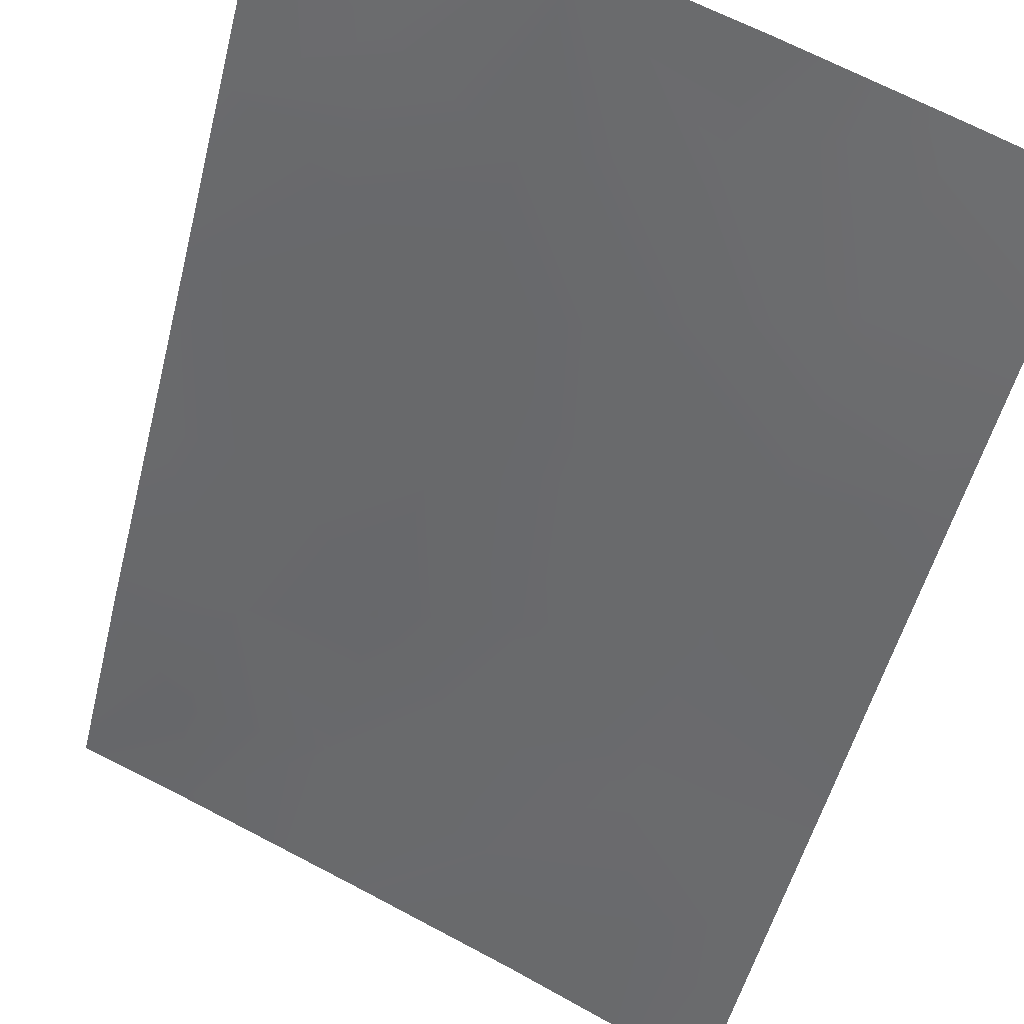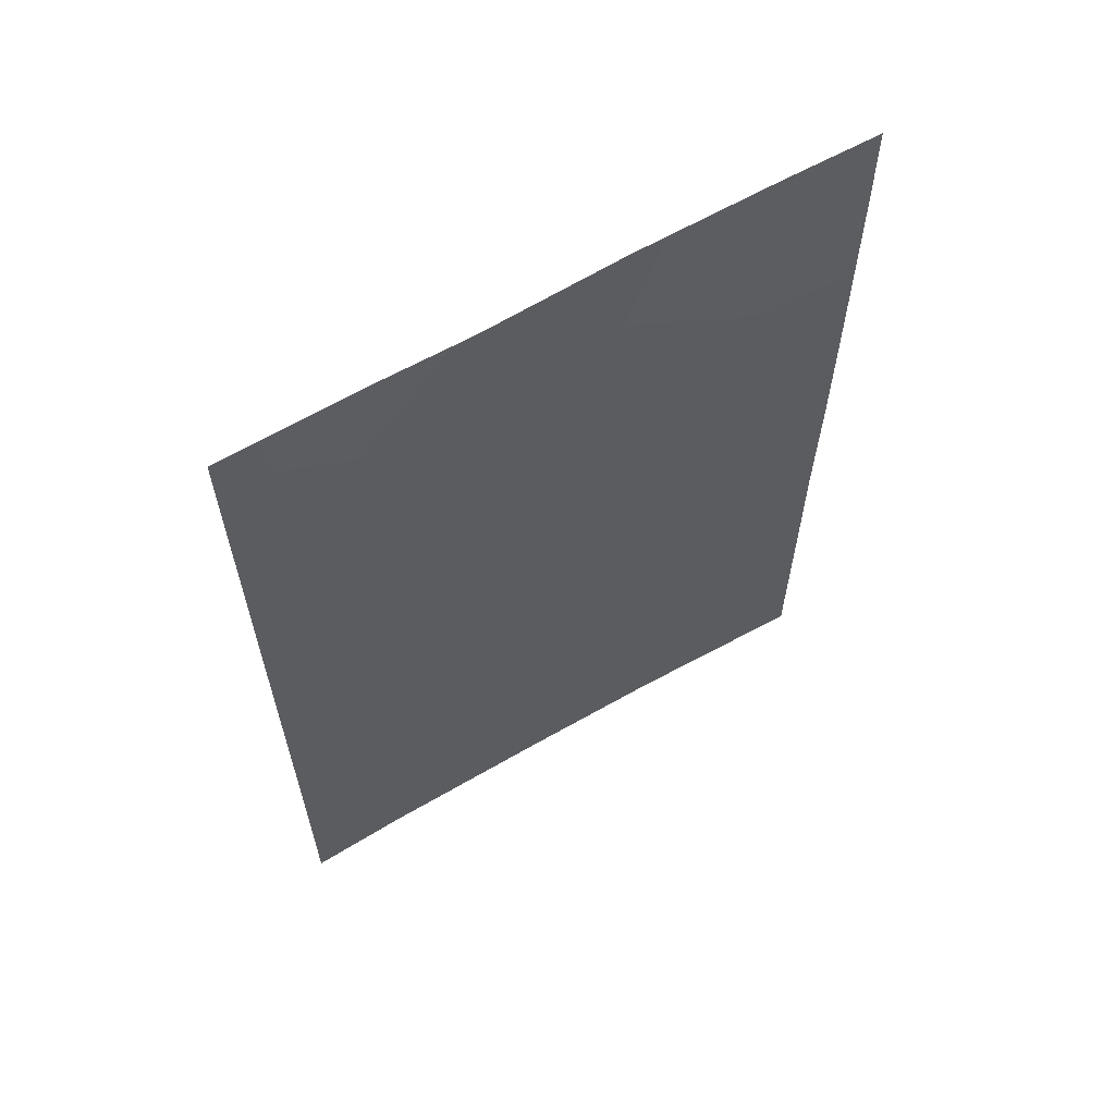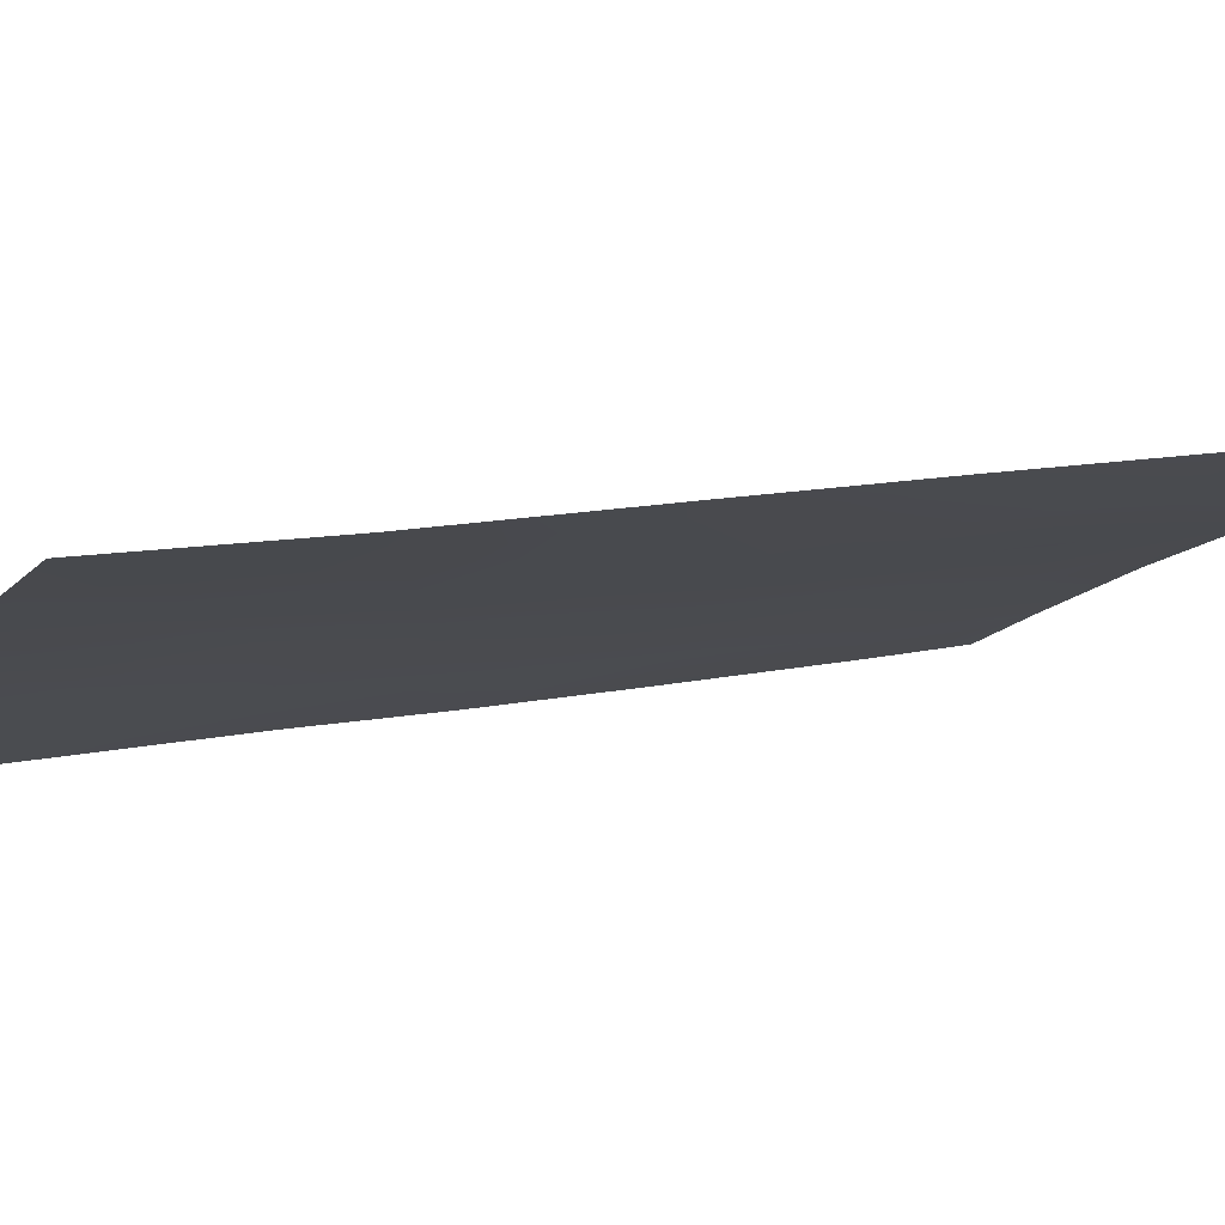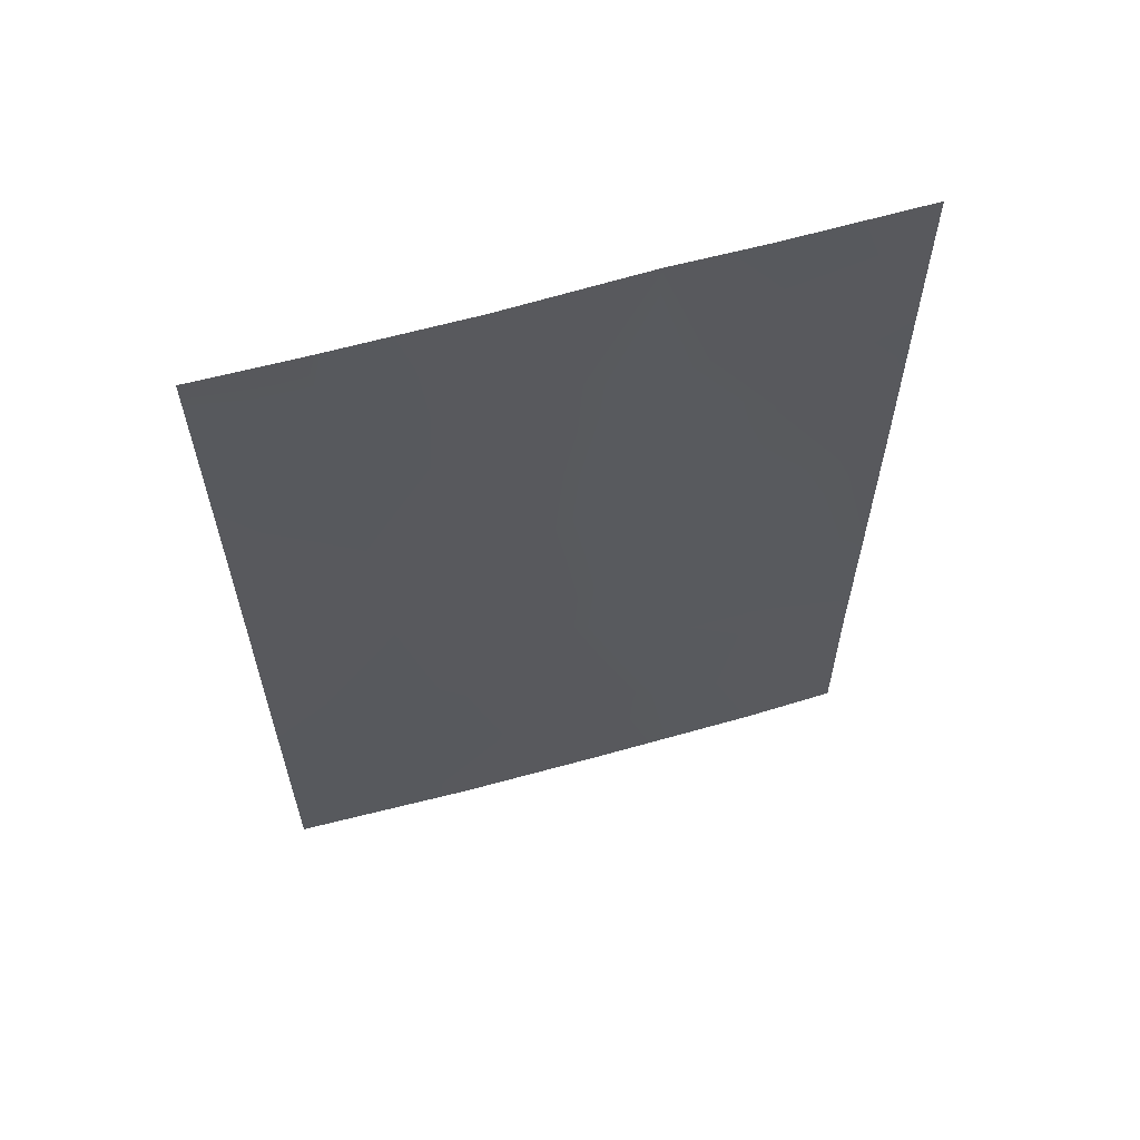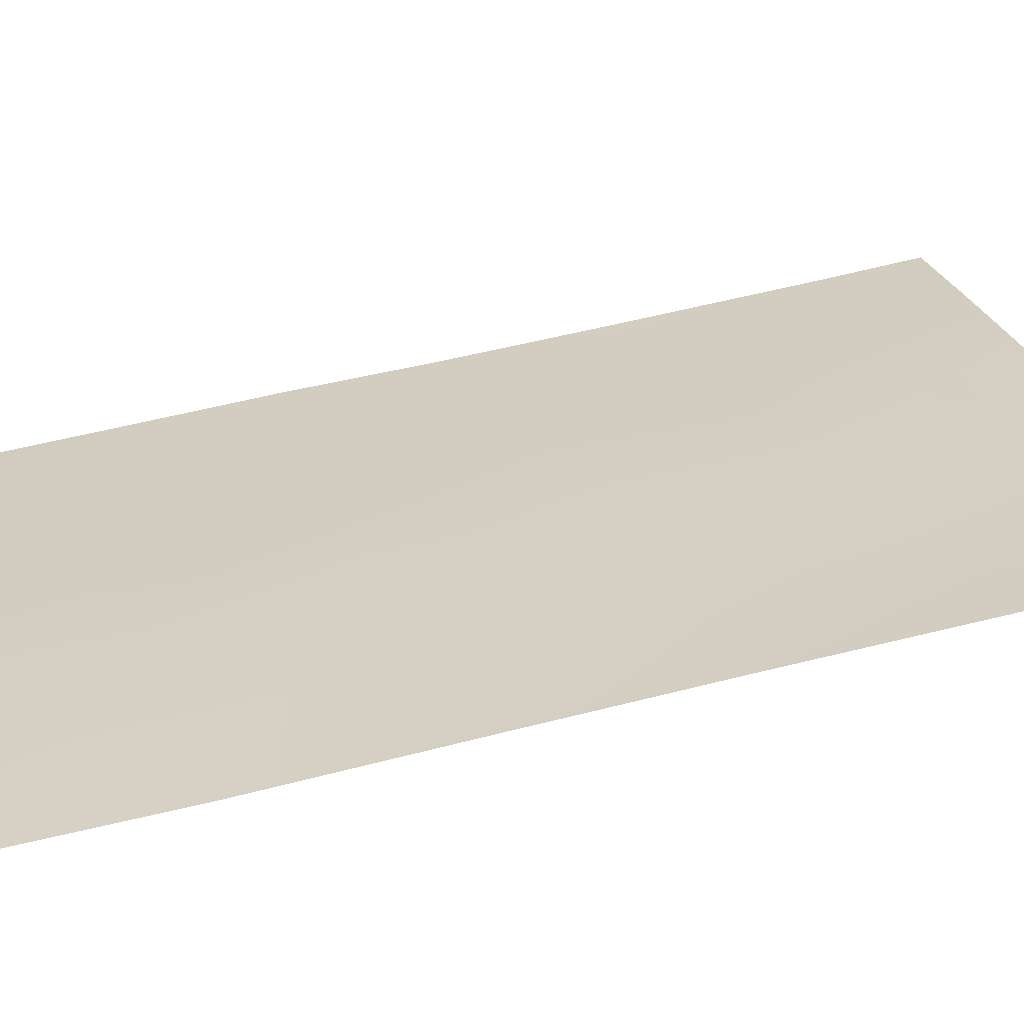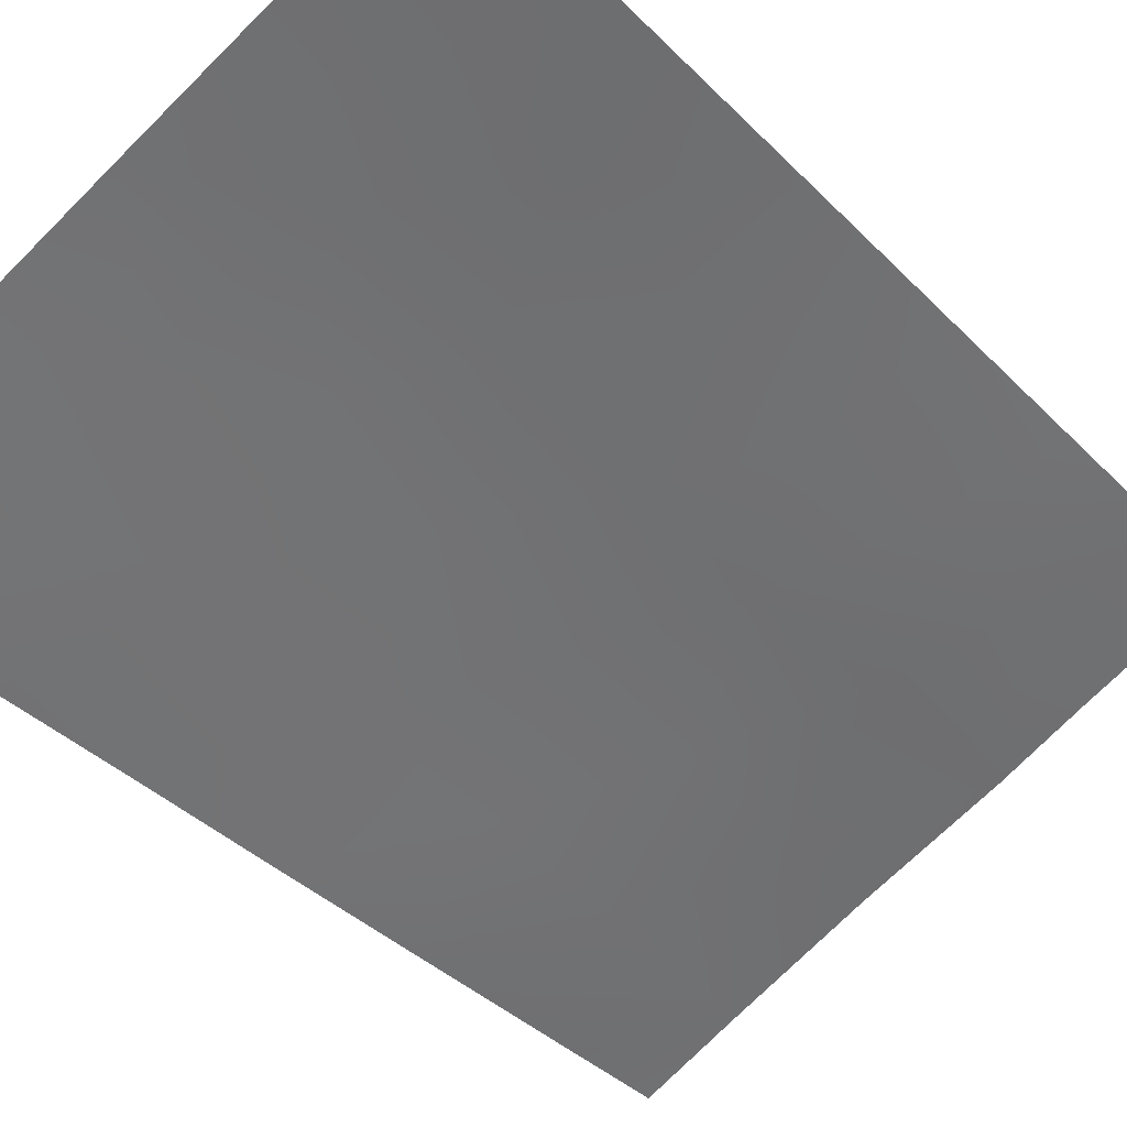
<metadata>
{"format":"obj","ext":"obj","renderer":"f3d","projection":"perspective","resolution":1024,"background":"white","views":[{"elev":-50.5,"azim":166.2,"up":"+Z"},{"elev":63.0,"azim":125.0,"up":"+Y"},{"elev":12.7,"azim":62.9,"up":"+Z"},{"elev":62.3,"azim":-40.6,"up":"+Y"},{"elev":51.1,"azim":74.0,"up":"+Z"},{"elev":-38.3,"azim":38.7,"up":"+Z"}]}
</metadata>
<code>
v -15.51 -38 59.55
v -14.07 -46.93 60.27
v -12.76 -40.79 60.83
v -15.46 -46.14 59.68
v -12.77 -47.67 60.84
v -16.12 -50 59.39
v -12.76 -39.05 60.82
v -20.06 -43.77 57.47
v -17.08 -43.16 58.91
v -12.77 -42.81 60.84
v -20.08 -45.64 57.49
v -12.79 -50 60.87
v -12.76 -38 60.81
v -17.89 -50 58.57
v -20.06 -41.76 57.47
v -20.08 -50 57.49
v -20.07 -38 57.49
v -14.39 -43.04 60.09
v -16.86 -45.24 59.01
v -14.15 -44.8 60.22
v -15.57 -44.06 59.57
v -13.98 -50 60.37
v -13.78 -48.68 60.43
v -14.44 -38 60.06
v -18.49 -44.46 58.23
v -18.34 -46.66 58.31
v -12.77 -45.1 60.84
v -17.22 -38 58.82
v -15.53 -40.22 59.56
v -18.93 -38 58.03
v -18.7 -40.24 58.08
v -14.11 -41.36 60.18
v -17.17 -39.3 58.85
v -17.15 -41.19 58.85
v -18.64 -42.34 58.13
v -20.08 -47.35 57.49
v -20.07 -39.26 57.47
v -14.12 -39.56 60.17
v -16.63 -47.02 59.15
v -15.61 -42.12 59.54
v -20.08 -48.96 57.49
v -15.37 -48.27 59.74
v -17.23 -48.51 58.86
v -19.2 -50 57.92
v -18.84 -48.55 58.08
f 38 1 24
f 27 2 20
f 34 9 35
f 31 33 34
f 40 34 29
f 4 19 21
f 39 26 19
f 44 41 45
f 39 4 42
f 43 45 26
f 22 6 42
f 23 22 42
f 38 29 1
f 7 24 13
f 21 18 20
f 11 25 26
f 25 11 8
f 32 10 18
f 3 10 32
f 27 5 2
f 28 1 33
f 1 29 33
f 37 30 31
f 30 28 33
f 38 24 7
f 3 32 38
f 31 30 33
f 6 14 43
f 19 9 21
f 8 15 35
f 35 9 25
f 18 10 20
f 15 37 31
f 31 35 15
f 36 11 26
f 4 20 2
f 32 40 29
f 30 37 17
f 35 31 34
f 38 7 3
f 32 29 38
f 40 9 34
f 29 34 33
f 20 10 27
f 18 40 32
f 19 25 9
f 35 25 8
f 9 40 21
f 40 18 21
f 20 4 21
f 25 19 26
f 4 39 19
f 36 45 41
f 36 26 45
f 42 4 2
f 6 43 42
f 44 45 14
f 45 43 14
f 41 44 16
f 42 43 39
f 39 43 26
f 2 23 42
f 22 23 12
f 12 23 5
f 23 2 5

</code>
